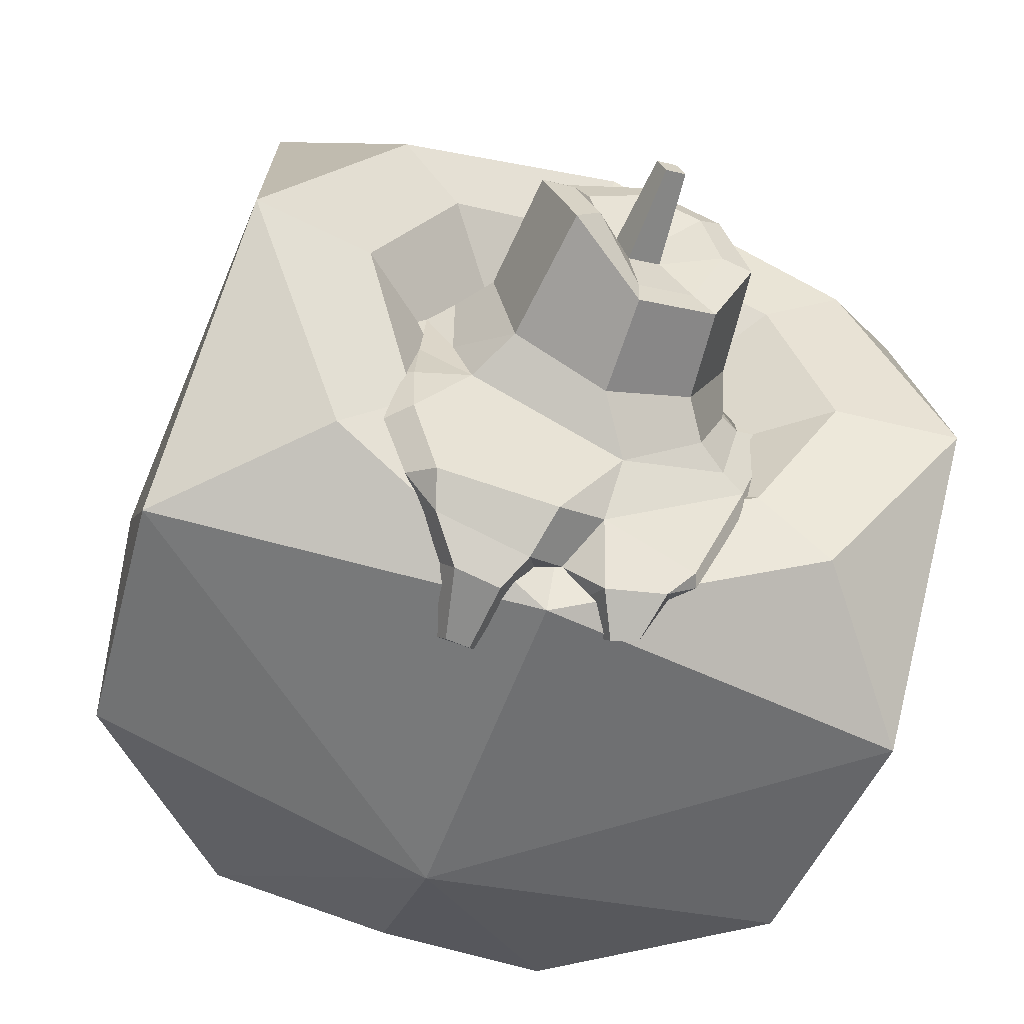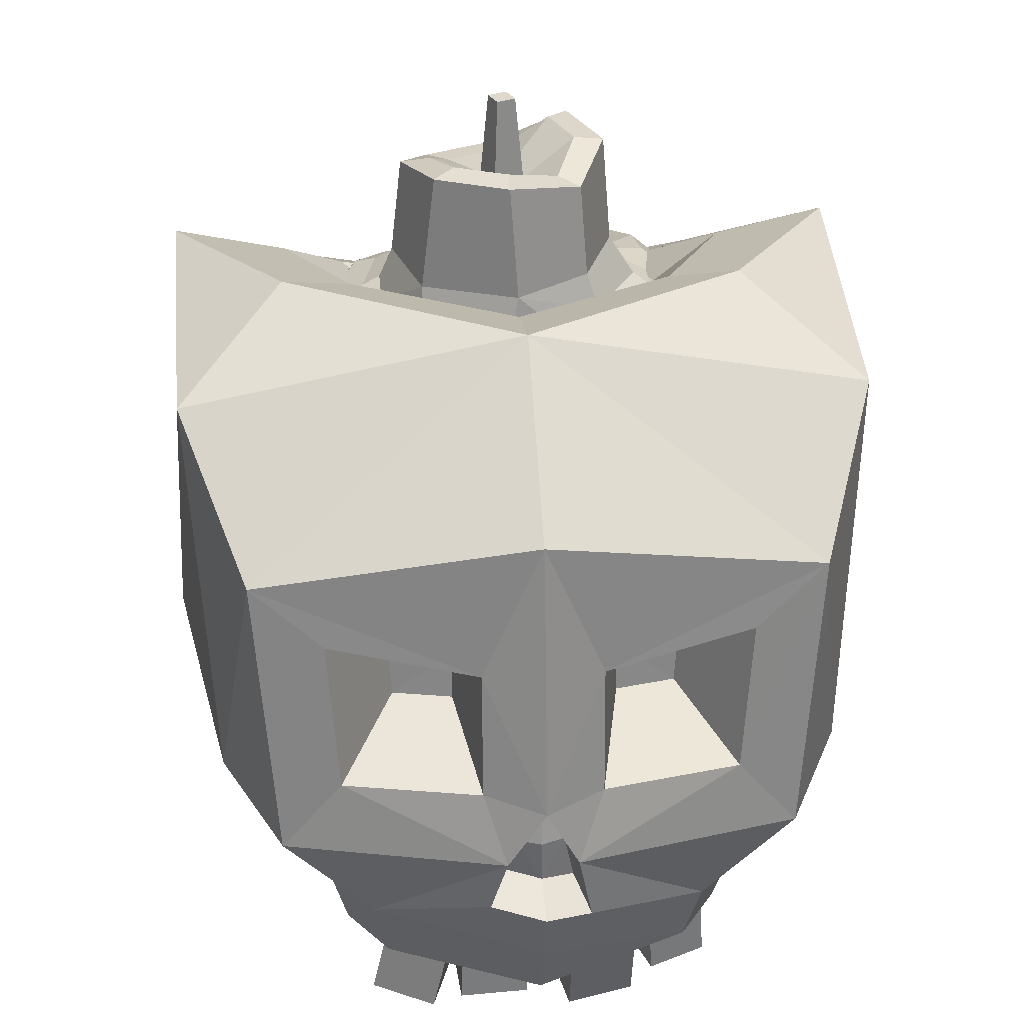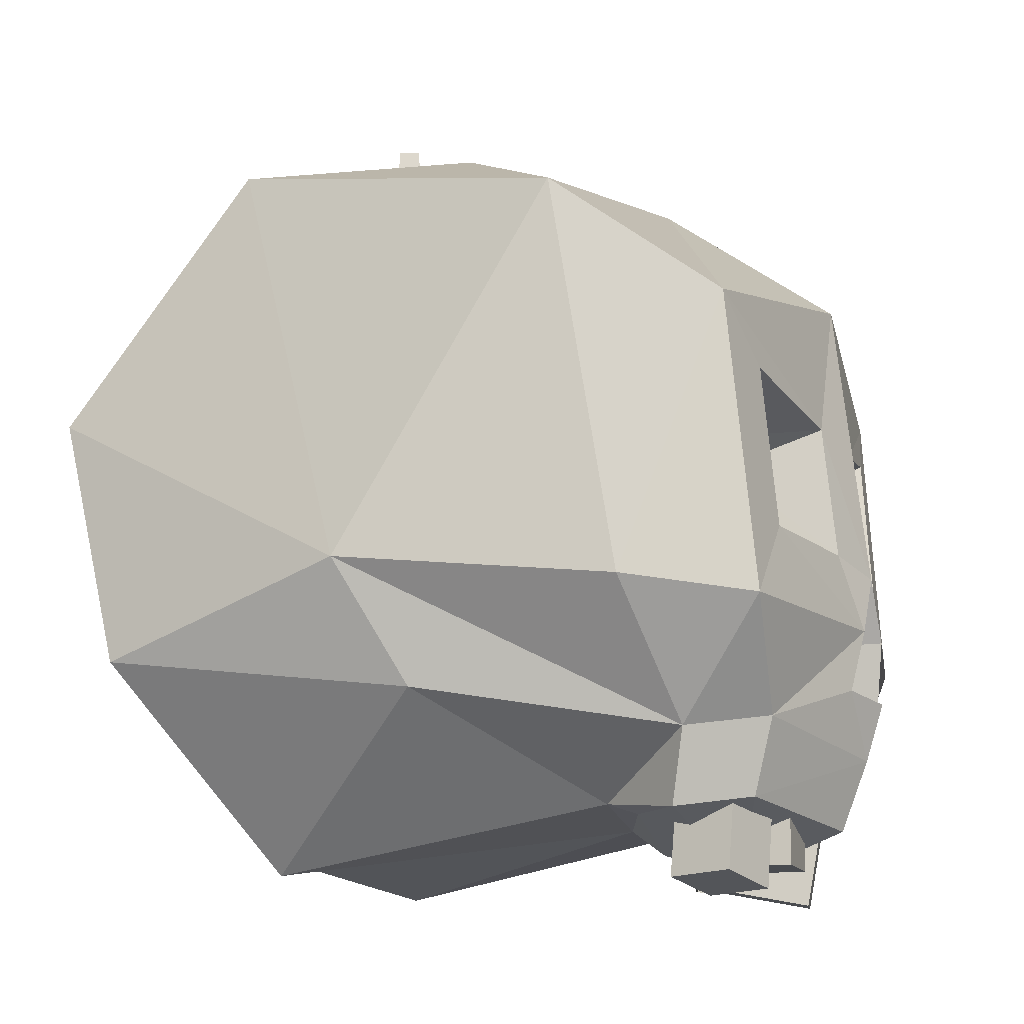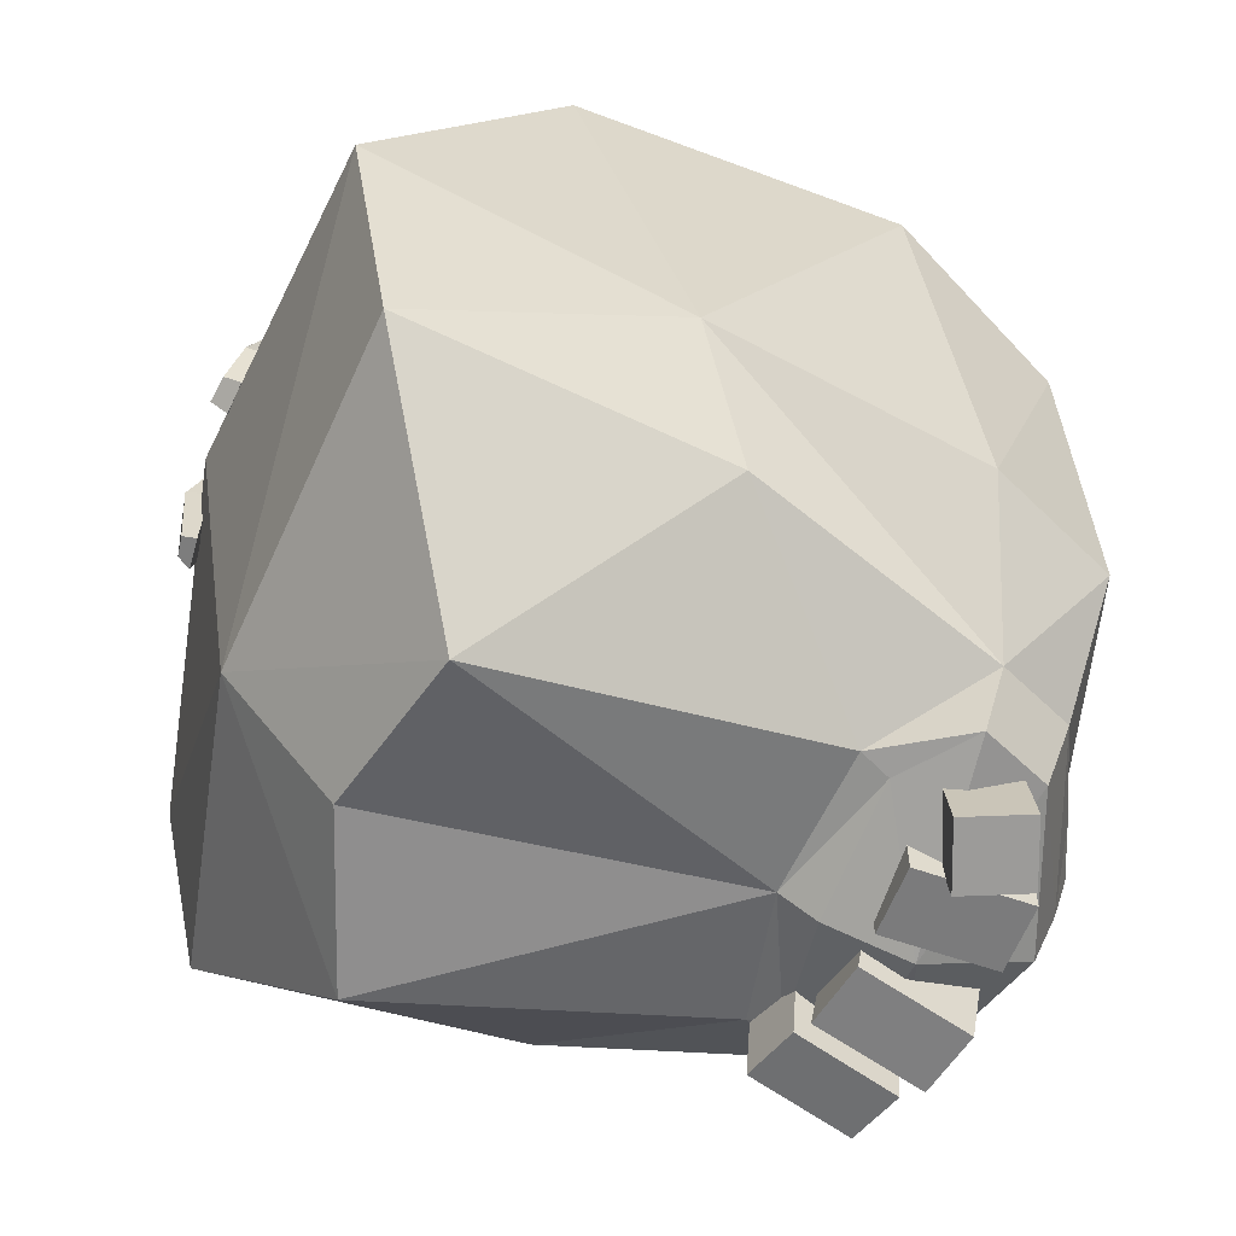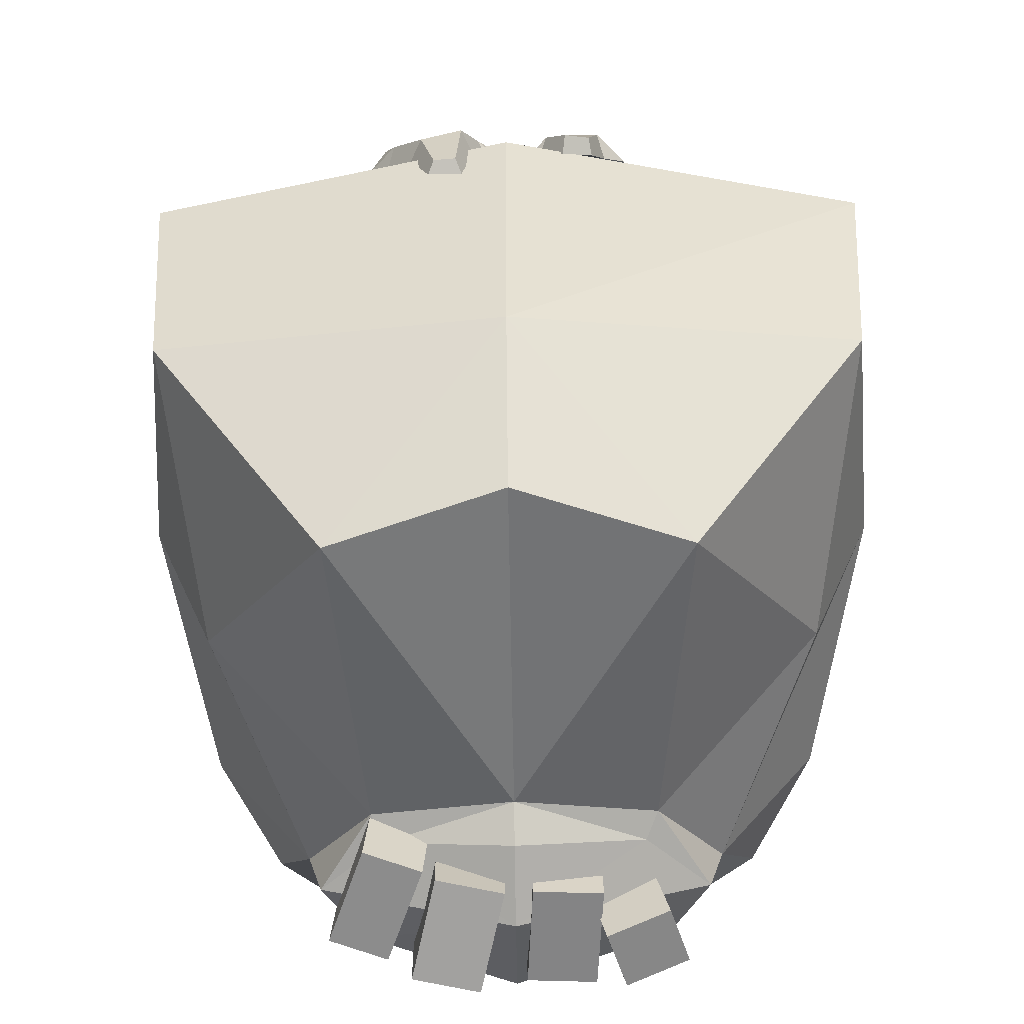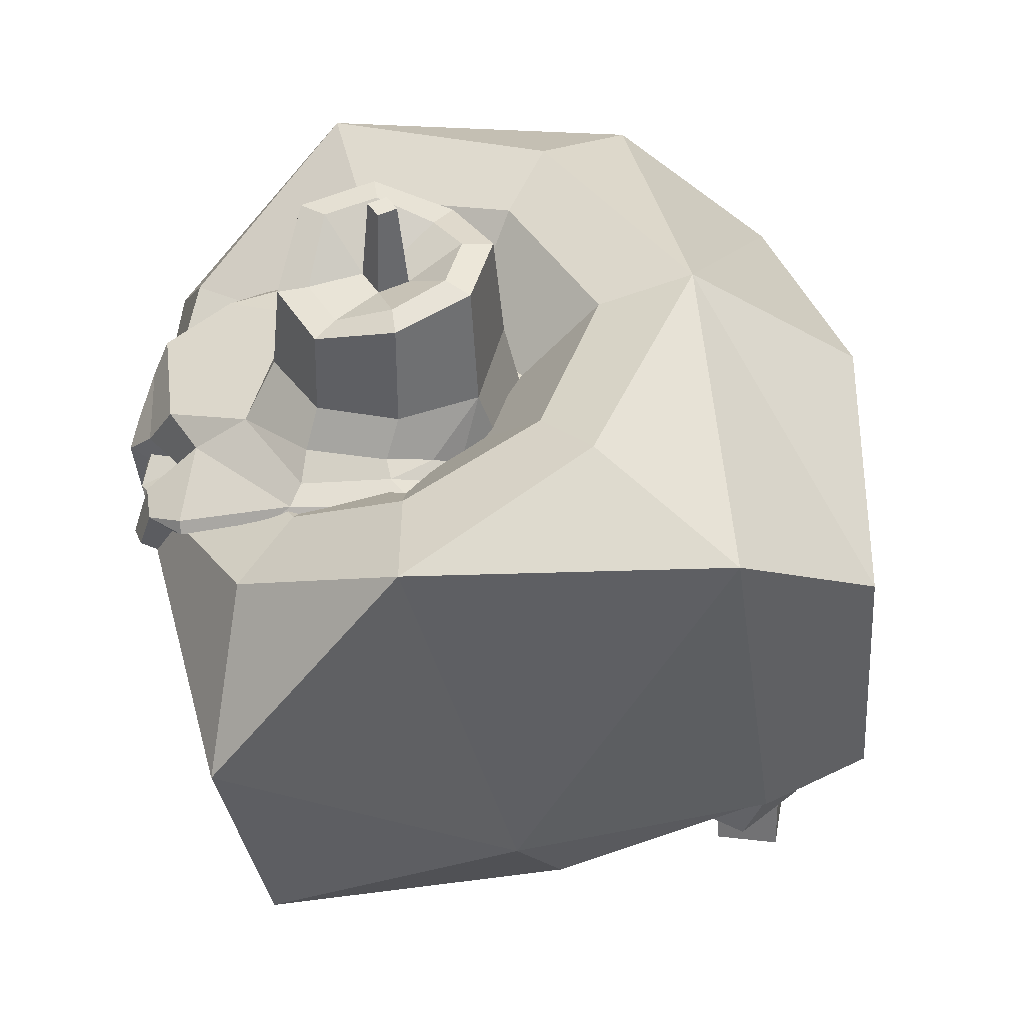
<metadata>
{"format":"obj","ext":"obj","renderer":"f3d","projection":"perspective","resolution":1024,"background":"white","views":[{"elev":-65.4,"azim":160.2,"up":"+Z"},{"elev":31.9,"azim":-4.8,"up":"+Y"},{"elev":-13.4,"azim":-68.7,"up":"+Y"},{"elev":-57.6,"azim":-107.0,"up":"+Y"},{"elev":-61.4,"azim":-179.1,"up":"+Y"},{"elev":44.8,"azim":-97.4,"up":"+Y"}]}
</metadata>
<code>
v 5.397 19.89 -7.219
v 3.776 20.18 -8.634
v -5.052 20.09 -4.98
v -2.992 19.73 -2.365
v -0.1708 19.76 -1.285
v 2.367 19.74 -1.974
v -1.12 19.88 -10.62
v -0.009644 25.58 -2.122
v 2.489 25.13 -3.157
v 3.524 25.77 -5.656
v 2.489 25.82 -8.155
v -0.009644 24.31 -9.19
v -2.508 24.31 -8.155
v -3.544 25.18 -5.656
v -2.508 25.58 -3.157
v -0.009644 25.68 -3.141
v 1.769 25.24 -3.877
v 2.505 25.88 -5.656
v 1.769 25.92 -7.434
v -0.009644 24.41 -8.171
v -1.788 24.41 -7.434
v -2.525 25.28 -5.656
v -1.788 25.68 -3.877
v -0.3097 24.54 -4.932
v 0.7146 24.54 -5.356
v 0.2904 24.54 -6.38
v -0.7338 24.54 -5.956
v -0.1962 27.45 -5.206
v 0.4406 27.45 -5.469
v 0.1769 27.45 -6.106
v -0.4598 27.45 -5.842
v 3.801 22.11 -5.452
v 2.953 21.73 -8.245
v -0.04871 21.38 -9.5
v -2.754 21.6 -8.249
v -3.92 21.86 -5.704
v -2.989 21.66 -2.997
v 0.2418 21.71 -1.751
v 2.723 21.95 -2.919
v -4.003 19.7 -3.722
v 3.588 19.68 -1.6
v 4.493 19.92 -2.227
v 5.321 20.2 -5.345
v 3.122 20.75 -2.639
v 4.629 20.87 -5.078
v 4.398 20.12 -6.702
v -4.449 19.89 -8.984
v -4.99 20.26 -6.101
v -3.512 20.49 -8.712
v -4.379 20.56 -6.168
v -4.362 20.35 -4.648
v 6.545 20.08 -6.273
v 4.923 19.45 -0.3433
v -5.17 19.6 -9.414
v -0.9453 18.62 -12.36
v -6.326 20.1 -5.333
v -0.2969 19.73 0.1979
v -4.713 19.72 -1.653
v 2.277 19.28 0.4126
v -5.272 19.99 -3.103
v -6.147 20.39 -4.339
v 2.836 19.44 0.4148
v 5.33 19.56 -10.85
v 5.478 19.85 -9.069
v -5.3 19.2 -9.961
v -0.2074 17 -12.92
v 6.068 19.54 -8.81
v 6.036 18.9 -10.97
v 3.959 17.79 -13.71
v 0.9652 17.46 -13.98
v 4.167 17.3 -13.08
v 0.6249 16.9 -13.29
v -3.171 17.73 -14.08
v -1.385 17.32 -14.15
v -1.14 16.74 -13.66
v -3.414 17.24 -13.38
v -3.933 18.19 -13.06
v -4.131 17.75 -13.06
v 4.309 18.86 -13.15
v 5.038 18.09 -12.45
v -2.839 16.23 -14.51
v -2.02 16.05 -14.7
v -1.942 15.74 -14.14
v -2.944 15.97 -13.97
v 2.952 16.61 -14.41
v 1.548 16.58 -14.73
v 3.314 16.28 -13.73
v 1.157 16.24 -14
v 2.448 14.38 -14.48
v 1.711 14.37 -14.54
v 2.637 14.15 -14.05
v 1.506 14.13 -14.07
v 12.06 9.281 -2.905
v 5.588 4.495 9.466
v 9.171 17.5 9.176
v 11.87 14.47 -12.68
v 11.22 6.572 -11.17
v 11.5 22.49 -6.427
v 11.22 21.18 4.078
v 0 3.647 11.14
v 0 19.29 10.39
v 0 23.59 4.535
v 0 16.2 -14.41
v 0 5.371 -12.69
v 7.08 4.112 6.965
v 0 0.7349 -9.176
v 0 1.63 2.918
v 5.663 0 -7.589
v 4.727 2.029 3.638
v 10.49 8.393 5.987
v 8.523 7.873 9.955
v -12.06 9.281 -2.905
v -5.588 4.495 9.466
v -9.171 17.5 9.176
v -11.87 14.47 -12.68
v -11.22 6.572 -11.17
v -11.5 22.49 -6.427
v -11.22 21.18 4.078
v -7.08 4.112 6.965
v -5.663 0 -7.589
v -4.727 2.029 3.638
v -10.49 8.393 5.987
v -8.523 7.873 9.955
v -10.09 5.348 -1.087
v 10.09 5.348 -1.087
v 6.508 10.36 10.09
v 6.854 15.5 9.678
v 1.962 14.61 10.41
v 1.962 10.26 10.86
v -6.508 10.36 10.09
v -1.963 10.26 10.86
v -1.963 14.61 10.41
v -6.854 15.5 9.678
v 4.705 11.73 7.009
v 4.854 13.95 6.832
v 2.735 13.4 7.204
v 2.735 11.68 7.343
v -4.705 11.73 7.009
v -2.735 11.68 7.343
v -2.735 13.4 7.204
v -4.855 13.95 6.832
v 6.5 1.667 6.414
v 5.13 2.021 8.71
v 0 1.353 10.24
v 0 -0.03014 6.71
v 0 0.7774 4.061
v 4.34 1.713 4.56
v -6.5 1.667 6.414
v -5.13 2.021 8.71
v -4.34 1.713 4.56
v 0.05603 9.779 11.48
v 1.125 7.791 11.51
v 0.04041 5.516 11.71
v -1.219 7.794 11.48
v 1.609 5.296 11.16
v -1.757 5.758 11.12
v 0.02466 9.11 10.11
v -0.01184 7.696 10.39
v 0.7679 7.727 10.13
v 1.104 5.991 9.891
v 0.01379 6.143 10.27
v -1.236 6.312 9.859
v -0.8625 7.728 10.11
v -5.703 -0.2758 7.984
v -3.627 -0.7359 8.655
v -4.924 3.302 8.027
v -2.848 2.842 8.697
v -4.263 3.184 5.902
v -2.187 2.724 6.573
v -5.042 -0.3946 5.859
v -2.967 -0.8548 6.53
v -2.67 0.0831 9.166
v -0.3585 0.04788 9.028
v -2.615 4.007 9.174
v -0.3037 3.973 9.033
v -2.834 4.015 5.518
v -0.5228 3.981 5.377
v -2.889 0.09065 5.51
v -0.5776 0.05543 5.372
v 4.216 -0.3659 7.758
v 6.137 -0.1999 7.076
v 3.977 3.282 7.976
v 5.899 3.449 7.295
v 2.745 3.409 4.531
v 4.667 3.576 3.85
v 2.984 -0.2391 4.31
v 4.906 -0.0717 3.629
v 1.18 -0.945 8.701
v 3.434 -0.8776 8.172
v 1.233 2.653 9.382
v 3.487 2.719 8.856
v 0.3921 3.329 5.882
v 2.646 3.395 5.356
v 0.3395 -0.2689 5.201
v 2.593 -0.2014 4.672
v 0 17.67 -11.28
v 7.702 21.88 -5.935
v 0 22.62 1.407
v -7.702 21.88 -5.935
v 0 16.55 -7.915
v 3.616 18.53 -5.405
v 0 17.54 -5.274
v 0 18.87 -1.958
v -3.616 18.53 -5.405
v -7.749 23.54 0.01721
v -5.458 22.69 -1.318
v -2.016 18.61 -3.686
v 7.372 23.6 0.5646
v 5.282 22.73 -0.9297
v 1.891 18.62 -3.544
v 7.372 18.74 -11.9
v 5.282 19.28 -9.782
v 1.892 17.37 -6.766
v -8.051 19.22 -11.29
v -5.672 19.62 -9.35
v -2.094 17.49 -6.608
v 0.5649 18.88 -13.15
f 44 42 43 45
f 7 47 49
f 47 48 50 49
f 48 51 50
f 28 29 30 31
f 38 39 9 8
f 39 32 10 9
f 32 33 11 10
f 33 34 12 11
f 34 35 13 12
f 35 36 14 13
f 36 37 15 14
f 37 38 8 15
f 8 9 17 16
f 9 10 18 17
f 10 11 19 18
f 11 12 20 19
f 12 13 21 20
f 13 14 22 21
f 14 15 23 22
f 15 8 16 23
f 16 17 25 24
f 17 18 25
f 18 19 26 25
f 19 20 26
f 20 21 27 26
f 21 22 27
f 22 23 24 27
f 23 16 24
f 24 25 29 28
f 25 26 30 29
f 26 27 31 30
f 27 24 28 31
f 2 7 34 33
f 7 49 35 34
f 49 50 36 35
f 50 51 37 36
f 4 5 38 37
f 38 44 39
f 44 45 32 39
f 37 40 4
f 5 6 38
f 45 46 33 32
f 43 46 45
f 6 41 42 44
f 38 6 44
f 2 33 46
f 1 2 46 43
f 3 40 51 48
f 40 37 51
f 43 42 53 52
f 47 7 55 54
f 48 47 54 56
f 5 4 58 57
f 6 5 57 59
f 4 40 60 58
f 40 3 61 60
f 41 6 59 62
f 42 41 62 53
f 1 43 52
f 3 48 56 61
f 217 7 2 63 79
f 2 1 64
f 2 64 63
f 56 54 65
f 1 52 67
f 64 1 67
f 63 64 67 68
f 79 80 69
f 80 66 72 71
f 70 217 79 69
f 54 55 77
f 66 78 76 75
f 65 54 77 78
f 55 66 74
f 77 55 74 73
f 78 77 73
f 63 68 80 79
f 73 74 82 81
f 74 75 83 82
f 75 76 84 83
f 76 73 81 84
f 69 71 87 85
f 71 72 88 87
f 72 70 86 88
f 86 85 89 90
f 85 87 91 89
f 87 88 92 91
f 88 86 90 92
f 92 90 89 91
f 69 80 71
f 66 70 72
f 74 66 75
f 78 73 76
f 86 70 69 85
f 96 103 211
f 97 104 96
f 96 104 103
f 142 143 145
f 145 143 144
f 99 98 208
f 99 102 95
f 95 102 101
f 135 136 134
f 134 136 137
f 109 125 105
f 111 110 95
f 95 110 99
f 97 108 104
f 104 108 106
f 142 145 147
f 147 145 146
f 93 99 110
f 99 93 98
f 98 93 96
f 96 93 97
f 125 93 105
f 94 105 111 152
f 111 105 110
f 155 94 152
f 105 93 110
f 117 214 115
f 103 104 115
f 115 104 116
f 148 145 149
f 149 145 144
f 118 102 205
f 101 102 114
f 114 102 118
f 139 140 138
f 138 140 141
f 116 120 124
f 118 122 114
f 114 122 123
f 116 104 120
f 120 104 106
f 148 150 145
f 145 150 146
f 112 122 118
f 118 117 112
f 117 115 112
f 115 116 112
f 116 124 112
f 122 119 123
f 123 119 113
f 153 156 100
f 100 156 113
f 119 122 112
f 124 121 119
f 112 124 119
f 97 125 108
f 97 93 125
f 111 95 126
f 126 95 127
f 101 128 95
f 95 128 127
f 101 151 128
f 128 151 129
f 111 126 152
f 126 129 152
f 151 152 129
f 123 154 130
f 130 154 131
f 154 151 131
f 101 132 151
f 151 132 131
f 101 114 132
f 132 114 133
f 123 130 114
f 114 130 133
f 126 127 134
f 134 127 135
f 127 128 135
f 135 128 136
f 128 129 136
f 136 129 137
f 129 126 137
f 137 126 134
f 131 139 130
f 130 139 138
f 132 140 131
f 131 140 139
f 133 141 132
f 132 141 140
f 130 138 133
f 133 138 141
f 121 120 107
f 107 120 106
f 106 108 107
f 107 108 109
f 94 143 105
f 105 143 142
f 94 100 143
f 143 100 144
f 109 147 107
f 107 147 146
f 105 142 109
f 109 142 147
f 113 149 100
f 100 149 144
f 113 119 149
f 149 119 148
f 119 121 148
f 148 121 150
f 121 107 150
f 150 107 146
f 108 125 109
f 124 120 121
f 158 159 157
f 160 159 161
f 161 159 158
f 162 161 163
f 163 161 158
f 157 163 158
f 151 157 152
f 152 157 159
f 153 155 161
f 161 155 160
f 155 152 160
f 160 152 159
f 156 162 154
f 154 162 163
f 153 161 156
f 156 161 162
f 151 154 157
f 157 154 163
f 94 155 100
f 100 155 153
f 156 154 113
f 113 154 123
f 164 165 166
f 166 165 167
f 166 167 168
f 168 167 169
f 168 169 170
f 170 169 171
f 170 171 164
f 164 171 165
f 165 171 167
f 167 171 169
f 170 164 168
f 168 164 166
f 172 173 174
f 174 173 175
f 174 175 176
f 176 175 177
f 176 177 178
f 178 177 179
f 178 179 172
f 172 179 173
f 173 179 175
f 175 179 177
f 178 172 176
f 176 172 174
f 180 181 182
f 182 181 183
f 182 183 184
f 184 183 185
f 184 185 186
f 186 185 187
f 186 187 180
f 180 187 181
f 181 187 183
f 183 187 185
f 186 180 184
f 184 180 182
f 188 189 190
f 190 189 191
f 190 191 192
f 192 191 193
f 192 193 194
f 194 193 195
f 194 195 188
f 188 195 189
f 189 195 191
f 191 195 193
f 194 188 192
f 192 188 190
f 98 211 212 197
f 102 208 209 198
f 103 214 215 196
f 117 205 206 199
f 201 213 200 202
f 203 210 201 202
f 200 216 204 202
f 204 207 203 202
f 197 212 213 201
f 198 209 210 203
f 196 215 216 200
f 199 206 207 204
f 206 205 102 198
f 207 206 198 203
f 209 208 98 197
f 210 209 197 201
f 212 211 103 196
f 213 212 196 200
f 215 214 117 199
f 216 215 199 204
f 118 205 117
f 115 214 103
f 96 211 98
f 99 208 102
f 82 83 84 81
f 70 66 55 217
f 55 7 217

</code>
